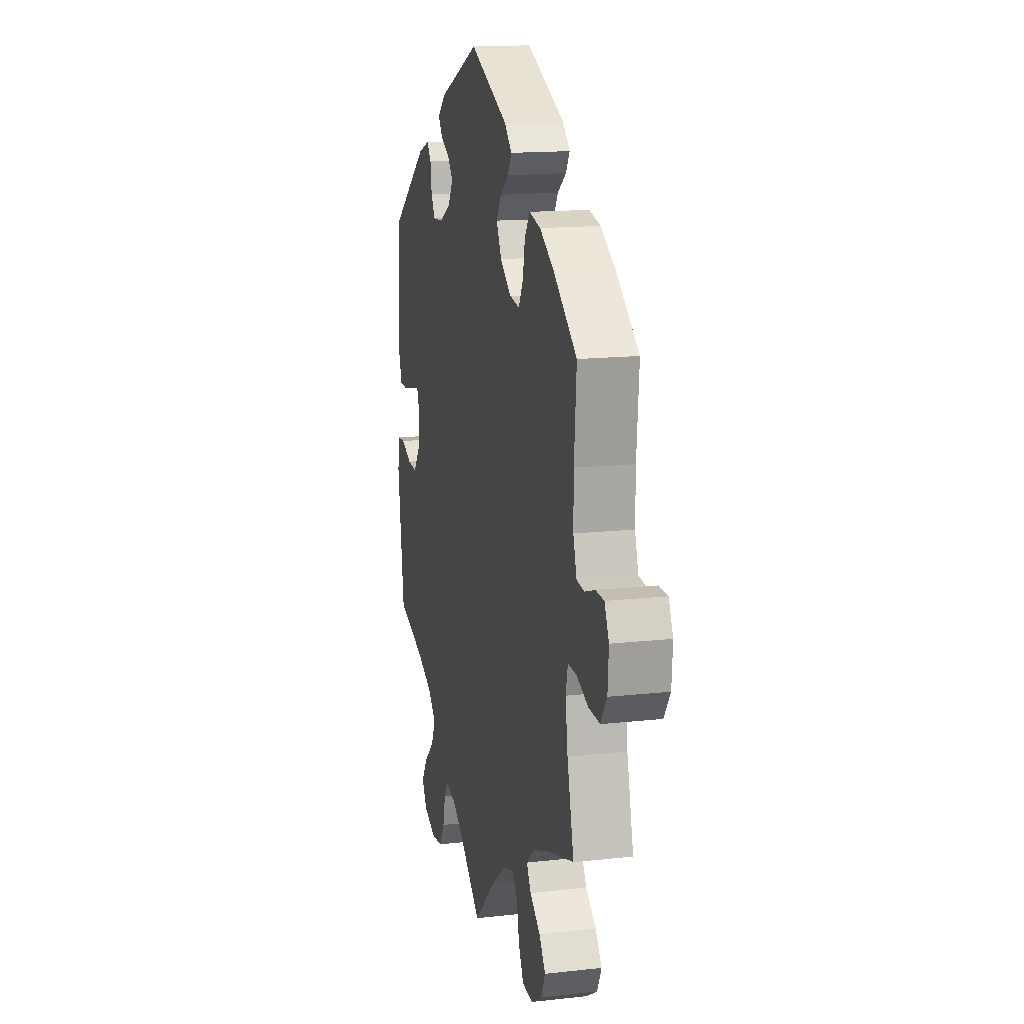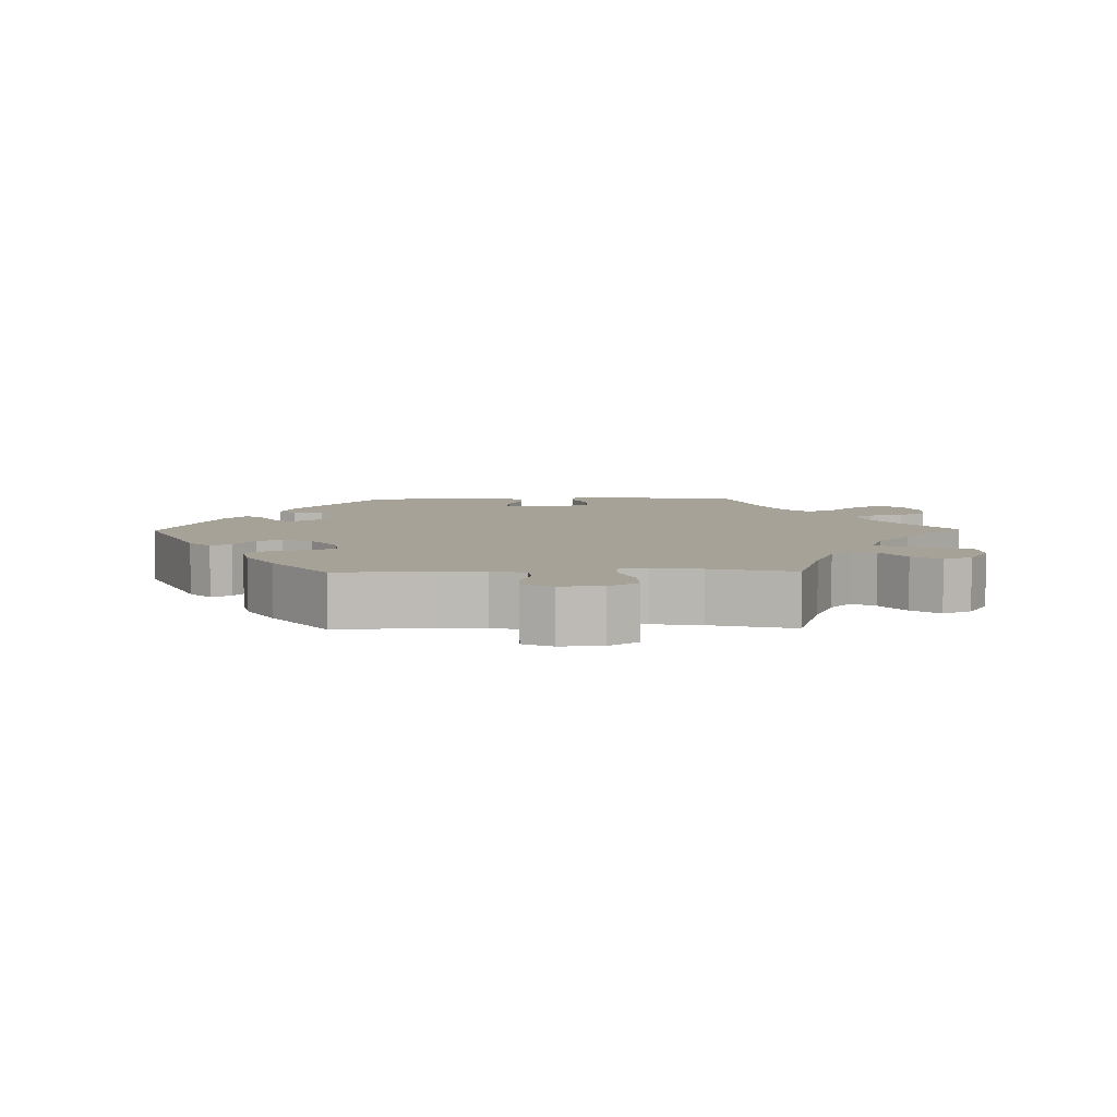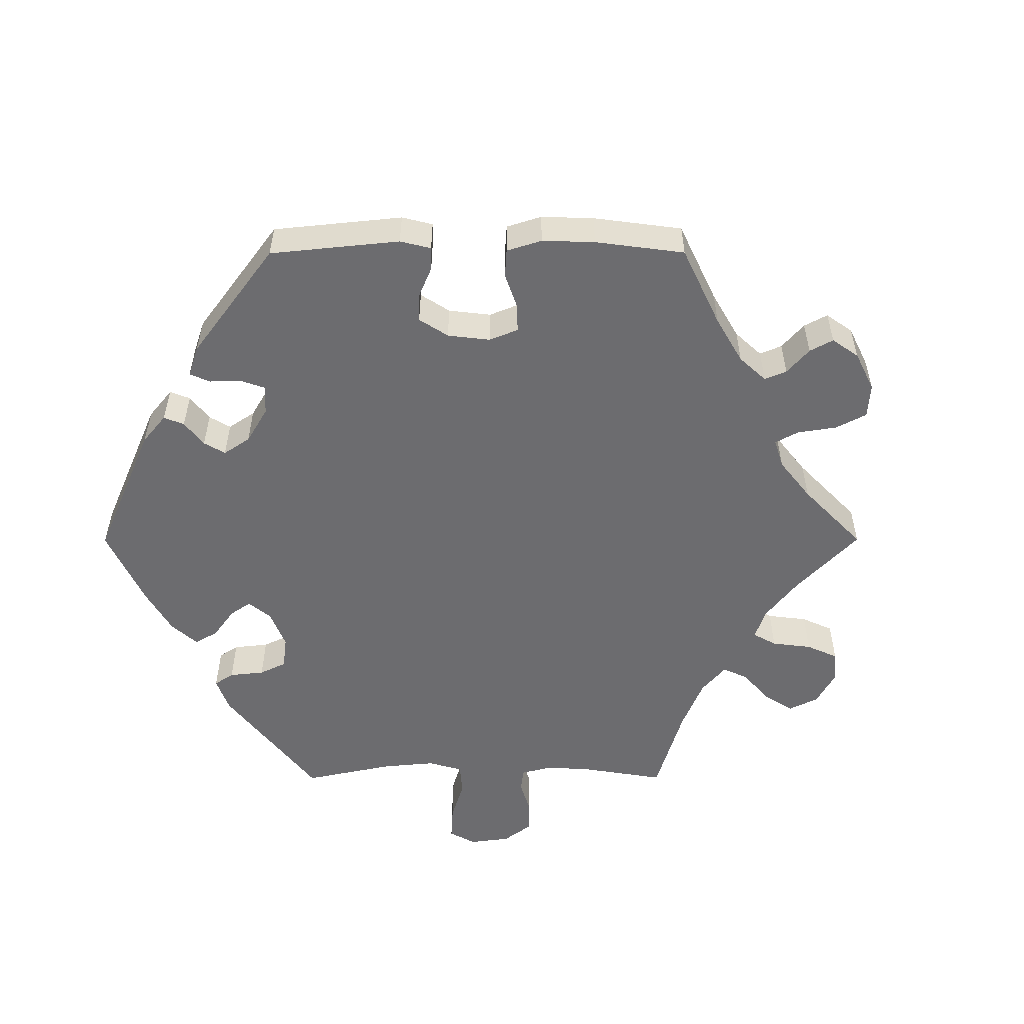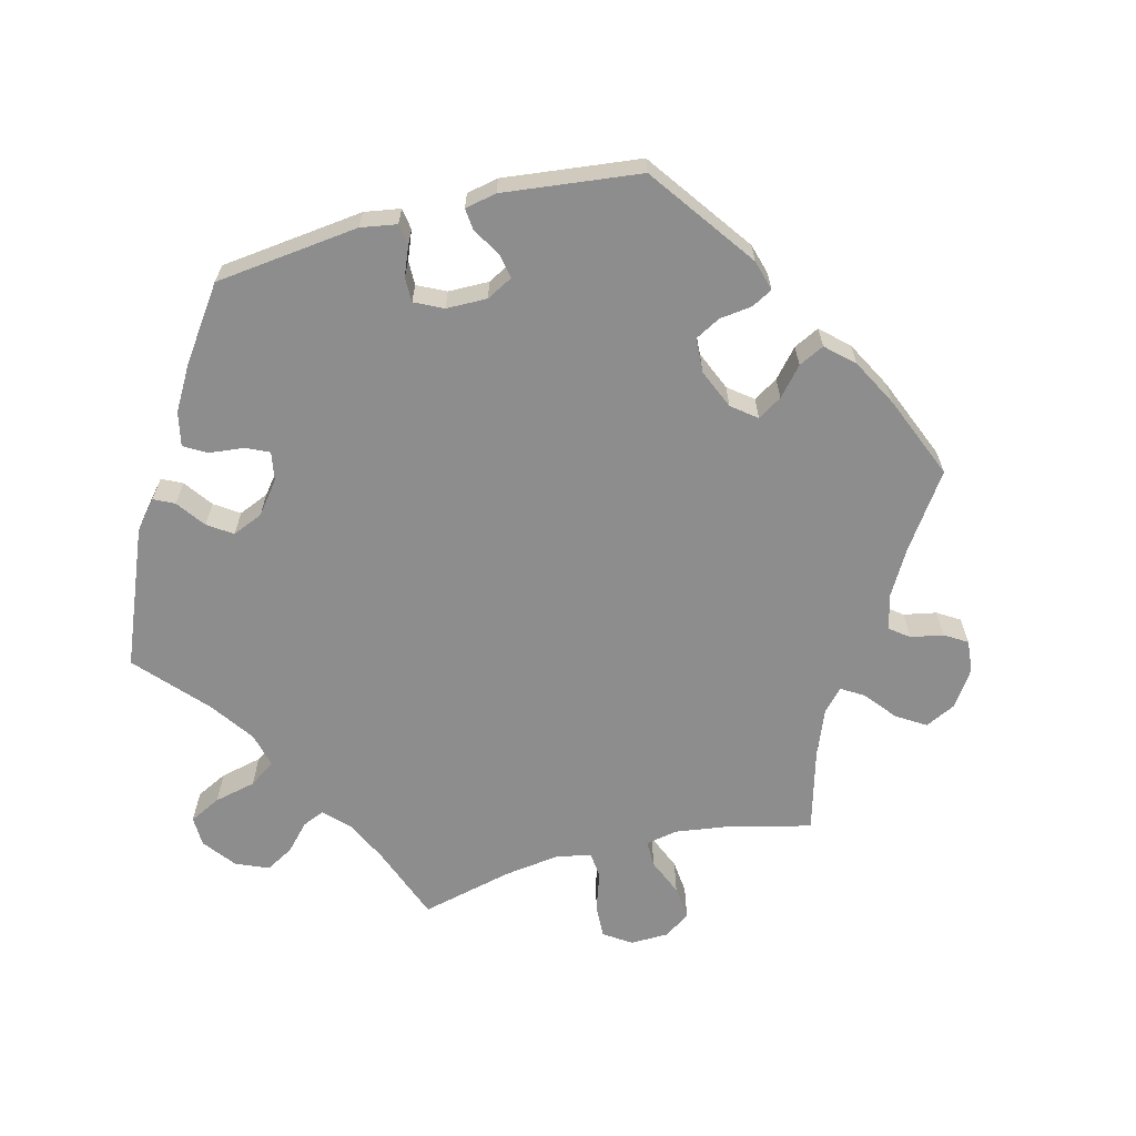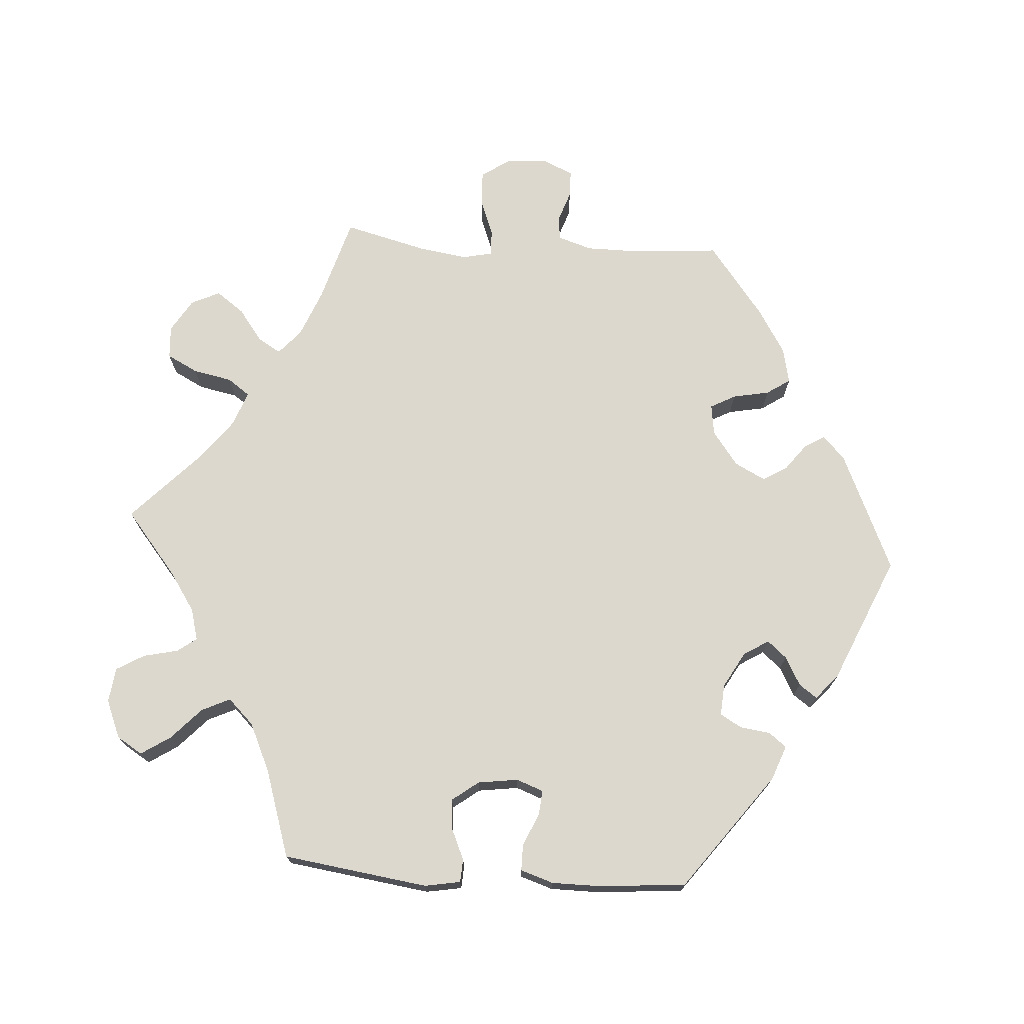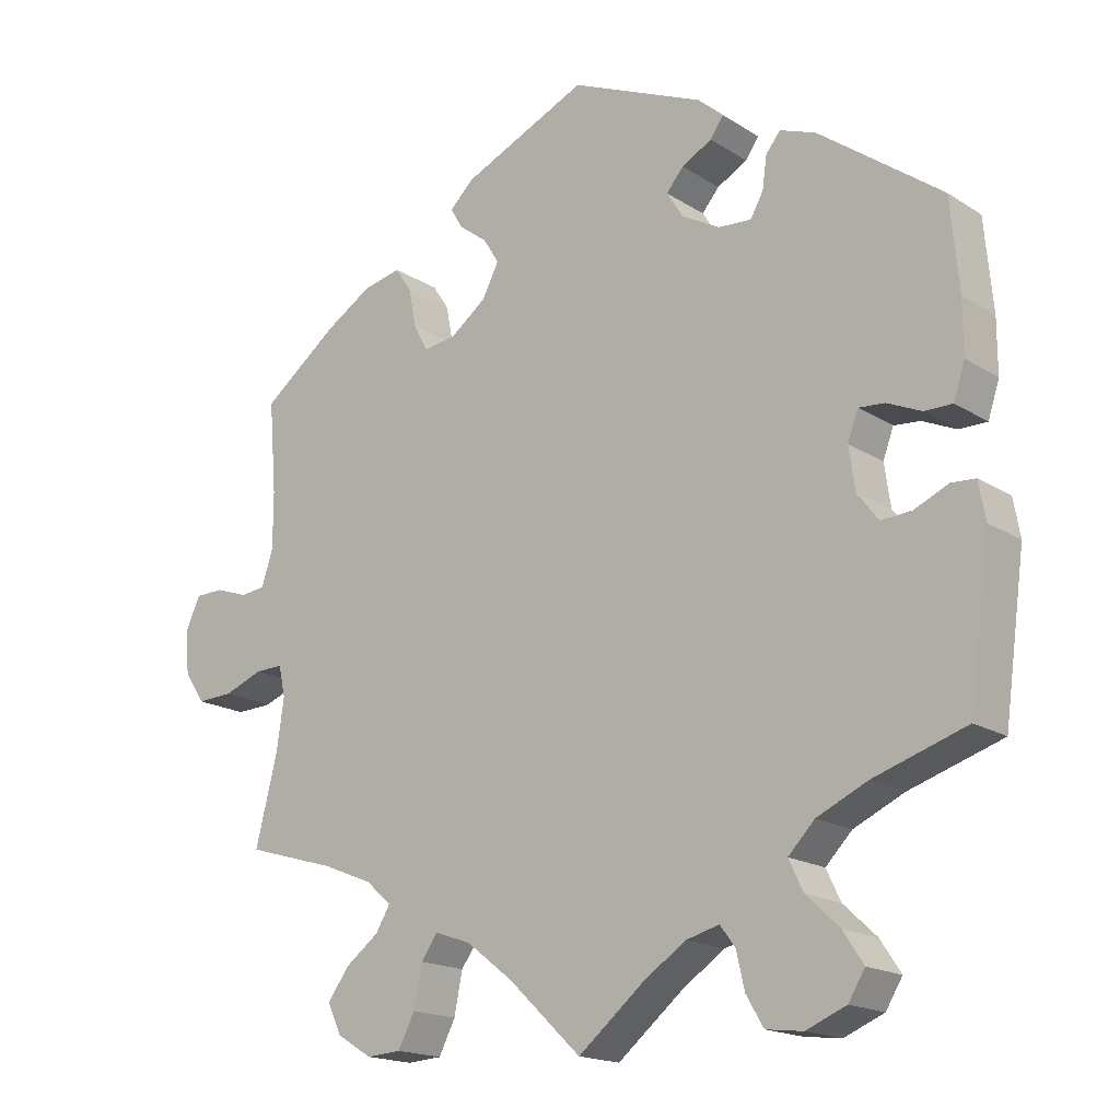
<metadata>
{"format":"obj","ext":"obj","renderer":"f3d","projection":"perspective","resolution":1024,"background":"white","views":[{"elev":15.2,"azim":76.6,"up":"+Z"},{"elev":6.6,"azim":89.0,"up":"+Y"},{"elev":-53.8,"azim":30.1,"up":"+Y"},{"elev":-64.6,"azim":-15.5,"up":"+Y"},{"elev":72.6,"azim":-86.0,"up":"+Y"},{"elev":-17.5,"azim":-141.1,"up":"+Z"}]}
</metadata>
<code>
v 0.166 0.07 0.503
v 0.198 0.07 0.472
v 0.181 0.07 0.444
v 0.144 0.07 0.416
v 0.123 0.07 0.382
v 0.145 0.07 0.339
v 0.193 0.07 0.303
v 0.236 0.07 0.297
v 0.255 0.07 0.332
v 0.265 0.07 0.383
v 0.287 0.07 0.416
v 0.337 0.07 0.405
v 0.4 0.07 0.366
v 0.5 0.07 0.289
v 0.49 0.07 0.167
v 0.49 0.07 0.093
v 0.505 0.07 0.045
v 0.538 0.07 0.041
v 0.582 0.07 0.056
v 0.619 0.07 0.055
v 0.638 0.07 0.014
v 0.634 0.07 -0.046
v 0.607 0.07 -0.086
v 0.559 0.07 -0.084
v 0.507 0.07 -0.064
v 0.47 0.07 -0.063
v 0.461 0.07 -0.104
v 0.471 0.07 -0.173
v 0.5 0.07 -0.289
v 0.381 0.07 -0.324
v 0.314 0.07 -0.351
v 0.28 0.07 -0.381
v 0.299 0.07 -0.413
v 0.344 0.07 -0.447
v 0.372 0.07 -0.486
v 0.353 0.07 -0.526
v 0.307 0.07 -0.554
v 0.261 0.07 -0.551
v 0.239 0.07 -0.508
v 0.228 0.07 -0.453
v 0.206 0.07 -0.422
v 0.158 0.07 -0.439
v 0.096 0.07 -0.487
v 0 0.07 -0.578
v -0.089 0.07 -0.505
v -0.144 0.07 -0.468
v -0.188 0.07 -0.456
v -0.208 0.07 -0.483
v -0.219 0.07 -0.531
v -0.242 0.07 -0.57
v -0.291 0.07 -0.576
v -0.344 0.07 -0.554
v -0.366 0.07 -0.518
v -0.339 0.07 -0.477
v -0.295 0.07 -0.436
v -0.276 0.07 -0.396
v -0.311 0.07 -0.36
v -0.378 0.07 -0.329
v -0.501 0.07 -0.289
v -0.529 0.07 -0.085
v -0.52 0.07 -0.035
v -0.488 0.07 -0.033
v -0.443 0.07 -0.053
v -0.402 0.07 -0.056
v -0.374 0.07 -0.019
v -0.366 0.07 0.037
v -0.38 0.07 0.075
v -0.415 0.07 0.072
v -0.46 0.07 0.052
v -0.497 0.07 0.052
v -0.512 0.07 0.098
v -0.512 0.07 0.169
v -0.501 0.07 0.289
v -0.338 0.07 0.41
v -0.29 0.07 0.428
v -0.271 0.07 0.404
v -0.265 0.07 0.361
v -0.248 0.07 0.331
v -0.204 0.07 0.334
v -0.154 0.07 0.362
v -0.132 0.07 0.397
v -0.155 0.07 0.424
v -0.195 0.07 0.446
v -0.213 0.07 0.471
v -0.179 0.07 0.501
v -0.001 0.07 0.578
v 0.166 0 0.503
v 0.198 0 0.472
v 0.181 0 0.444
v 0.144 0 0.416
v 0.123 0 0.382
v 0.145 0 0.339
v 0.193 0 0.303
v 0.236 0 0.297
v 0.255 0 0.332
v 0.265 0 0.383
v 0.287 0 0.416
v 0.337 0 0.405
v 0.4 0 0.366
v 0.5 0 0.289
v 0.49 0 0.167
v 0.49 0 0.093
v 0.505 0 0.045
v 0.538 0 0.041
v 0.582 0 0.056
v 0.619 0 0.055
v 0.638 0 0.014
v 0.634 0 -0.046
v 0.607 0 -0.086
v 0.559 0 -0.084
v 0.507 0 -0.064
v 0.47 0 -0.063
v 0.461 0 -0.104
v 0.471 0 -0.173
v 0.5 0 -0.289
v 0.381 0 -0.324
v 0.314 0 -0.351
v 0.28 0 -0.381
v 0.299 0 -0.413
v 0.344 0 -0.447
v 0.372 0 -0.486
v 0.353 0 -0.526
v 0.307 0 -0.554
v 0.261 0 -0.551
v 0.239 0 -0.508
v 0.228 0 -0.453
v 0.206 0 -0.422
v 0.158 0 -0.439
v 0.096 0 -0.487
v 0 0 -0.578
v -0.089 0 -0.505
v -0.144 0 -0.468
v -0.188 0 -0.456
v -0.208 0 -0.483
v -0.219 0 -0.531
v -0.242 0 -0.57
v -0.291 0 -0.576
v -0.344 0 -0.554
v -0.366 0 -0.518
v -0.339 0 -0.477
v -0.295 0 -0.436
v -0.276 0 -0.396
v -0.311 0 -0.36
v -0.378 0 -0.329
v -0.501 0 -0.289
v -0.529 0 -0.085
v -0.52 0 -0.035
v -0.488 0 -0.033
v -0.443 0 -0.053
v -0.402 0 -0.056
v -0.374 0 -0.019
v -0.366 0 0.037
v -0.38 0 0.075
v -0.415 0 0.072
v -0.46 0 0.052
v -0.497 0 0.052
v -0.512 0 0.098
v -0.512 0 0.169
v -0.501 0 0.289
v -0.338 0 0.41
v -0.29 0 0.428
v -0.271 0 0.404
v -0.265 0 0.361
v -0.248 0 0.331
v -0.204 0 0.334
v -0.154 0 0.362
v -0.132 0 0.397
v -0.155 0 0.424
v -0.195 0 0.446
v -0.213 0 0.471
v -0.179 0 0.501
v -0.001 0 0.578
f 82 83 84 85
f 81 82 85 86
f 80 81 86 1
f 74 75 76 77
f 74 77 78
f 73 74 78
f 72 73 78 79
f 68 69 70 71
f 67 68 71 72
f 60 61 62 63
f 58 59 60 63
f 57 58 63 64
f 56 57 64 65
f 52 53 54 55
f 52 55 56
f 51 52 56
f 48 49 50 51
f 47 48 51 56
f 46 47 56 65
f 43 44 45
f 42 43 45 46
f 41 42 46 65
f 37 38 39 40
f 37 40 41
f 36 37 41
f 33 34 35 36
f 32 33 36 41
f 31 32 41 65
f 28 29 30
f 27 28 30 31
f 26 27 31 65
f 22 23 24 25
f 18 19 20 21
f 17 18 21 22
f 12 13 14 15
f 12 15 16
f 9 10 11 12
f 8 9 12 16
f 7 8 16 17
f 1 2 3 4
f 79 80 1 4
f 67 72 79 4
f 66 67 4 5
f 65 66 5 6
f 17 22 25 26
f 17 26 65
f 6 7 17 65
f 171 170 169 168
f 172 171 168 167
f 87 172 167 166
f 163 162 161 160
f 164 163 160
f 164 160 159
f 165 164 159 158
f 157 156 155 154
f 158 157 154 153
f 149 148 147 146
f 149 146 145 144
f 150 149 144 143
f 151 150 143 142
f 141 140 139 138
f 142 141 138
f 142 138 137
f 137 136 135 134
f 142 137 134 133
f 151 142 133 132
f 131 130 129
f 132 131 129 128
f 151 132 128 127
f 126 125 124 123
f 127 126 123
f 127 123 122
f 122 121 120 119
f 127 122 119 118
f 151 127 118 117
f 116 115 114
f 117 116 114 113
f 151 117 113 112
f 111 110 109 108
f 107 106 105 104
f 108 107 104 103
f 101 100 99 98
f 102 101 98
f 98 97 96 95
f 102 98 95 94
f 103 102 94 93
f 90 89 88 87
f 90 87 166 165
f 90 165 158 153
f 91 90 153 152
f 92 91 152 151
f 112 111 108 103
f 151 112 103
f 151 103 93 92
f 1 87 88 2
f 2 88 89 3
f 3 89 90 4
f 4 90 91 5
f 5 91 92 6
f 6 92 93 7
f 7 93 94 8
f 8 94 95 9
f 9 95 96 10
f 10 96 97 11
f 11 97 98 12
f 12 98 99 13
f 13 99 100 14
f 14 100 101 15
f 15 101 102 16
f 16 102 103 17
f 17 103 104 18
f 18 104 105 19
f 19 105 106 20
f 20 106 107 21
f 21 107 108 22
f 22 108 109 23
f 23 109 110 24
f 24 110 111 25
f 25 111 112 26
f 26 112 113 27
f 27 113 114 28
f 28 114 115 29
f 29 115 116 30
f 30 116 117 31
f 31 117 118 32
f 32 118 119 33
f 33 119 120 34
f 34 120 121 35
f 35 121 122 36
f 36 122 123 37
f 37 123 124 38
f 38 124 125 39
f 39 125 126 40
f 40 126 127 41
f 41 127 128 42
f 42 128 129 43
f 43 129 130 44
f 44 130 131 45
f 45 131 132 46
f 46 132 133 47
f 47 133 134 48
f 48 134 135 49
f 49 135 136 50
f 50 136 137 51
f 51 137 138 52
f 52 138 139 53
f 53 139 140 54
f 54 140 141 55
f 55 141 142 56
f 56 142 143 57
f 57 143 144 58
f 58 144 145 59
f 59 145 146 60
f 60 146 147 61
f 61 147 148 62
f 62 148 149 63
f 63 149 150 64
f 64 150 151 65
f 65 151 152 66
f 66 152 153 67
f 67 153 154 68
f 68 154 155 69
f 69 155 156 70
f 70 156 157 71
f 71 157 158 72
f 72 158 159 73
f 73 159 160 74
f 74 160 161 75
f 75 161 162 76
f 76 162 163 77
f 77 163 164 78
f 78 164 165 79
f 79 165 166 80
f 80 166 167 81
f 81 167 168 82
f 82 168 169 83
f 83 169 170 84
f 84 170 171 85
f 85 171 172 86
f 86 172 87 1

</code>
